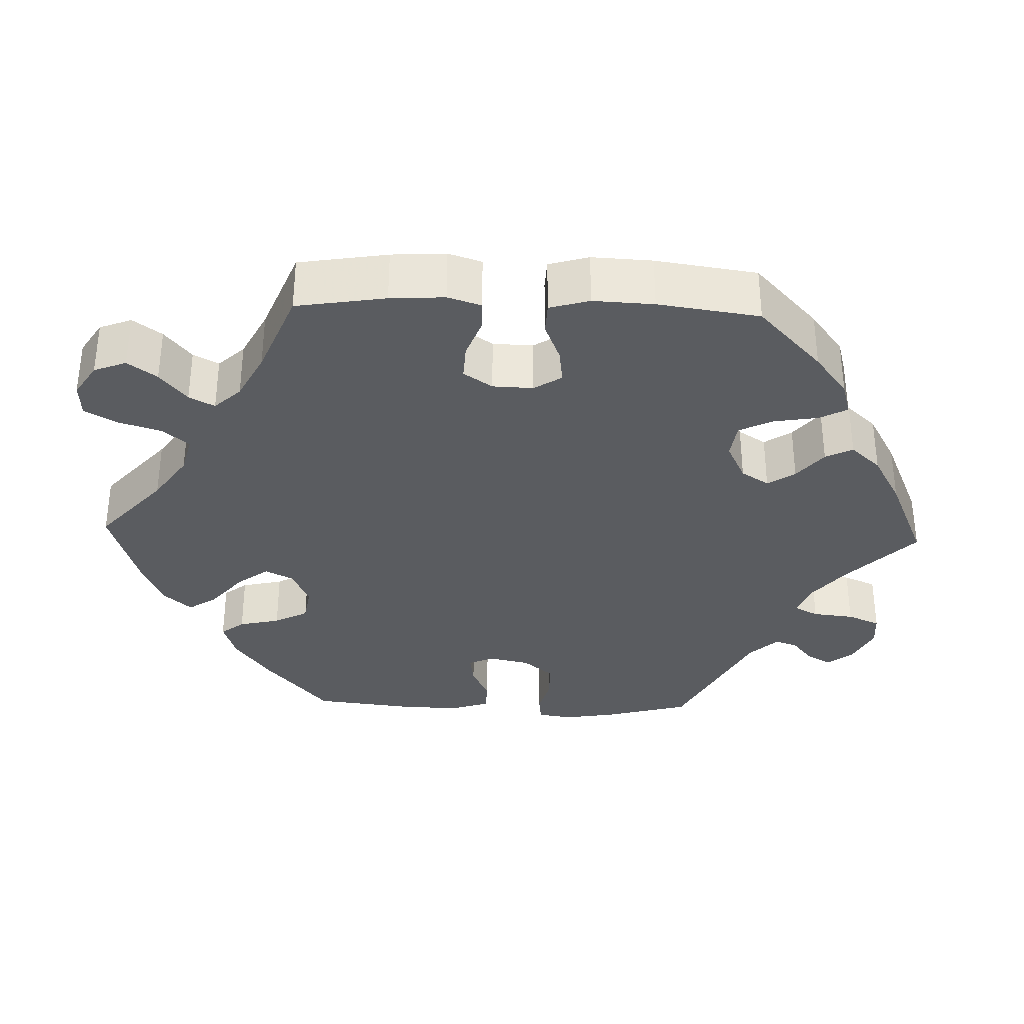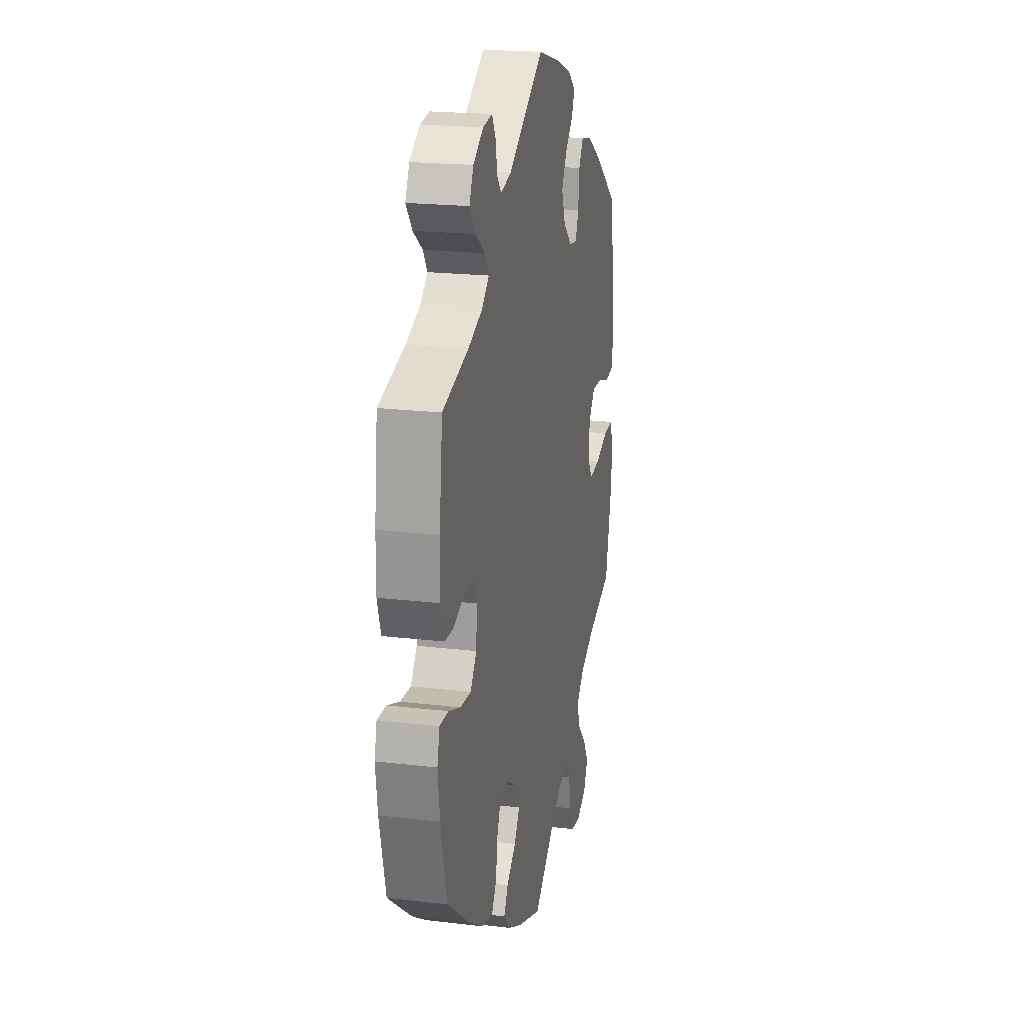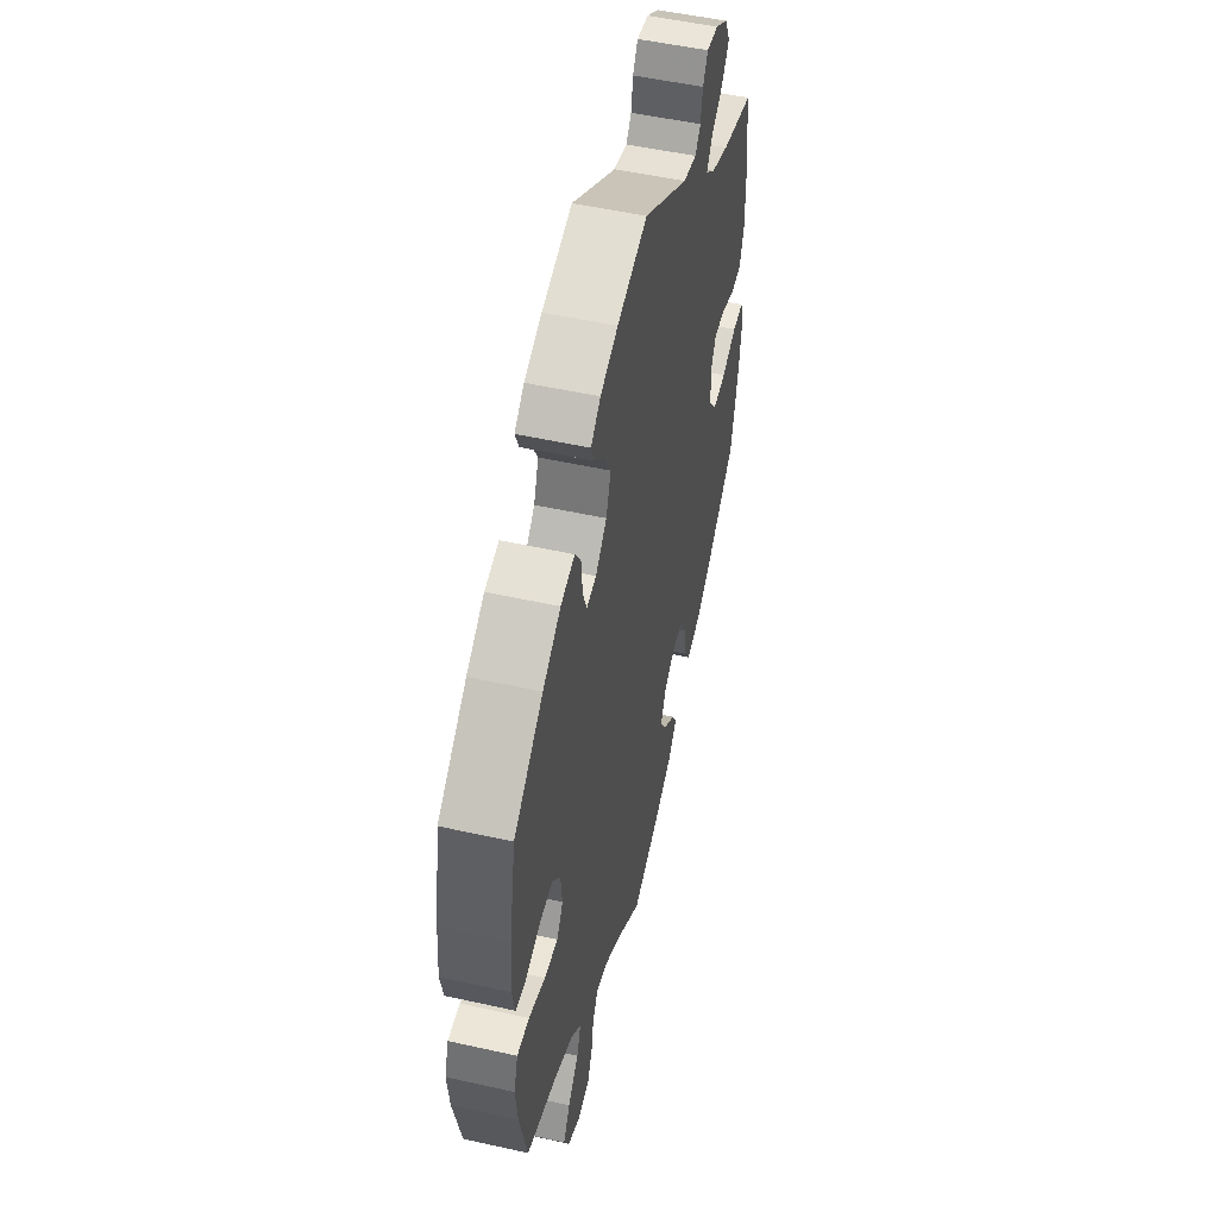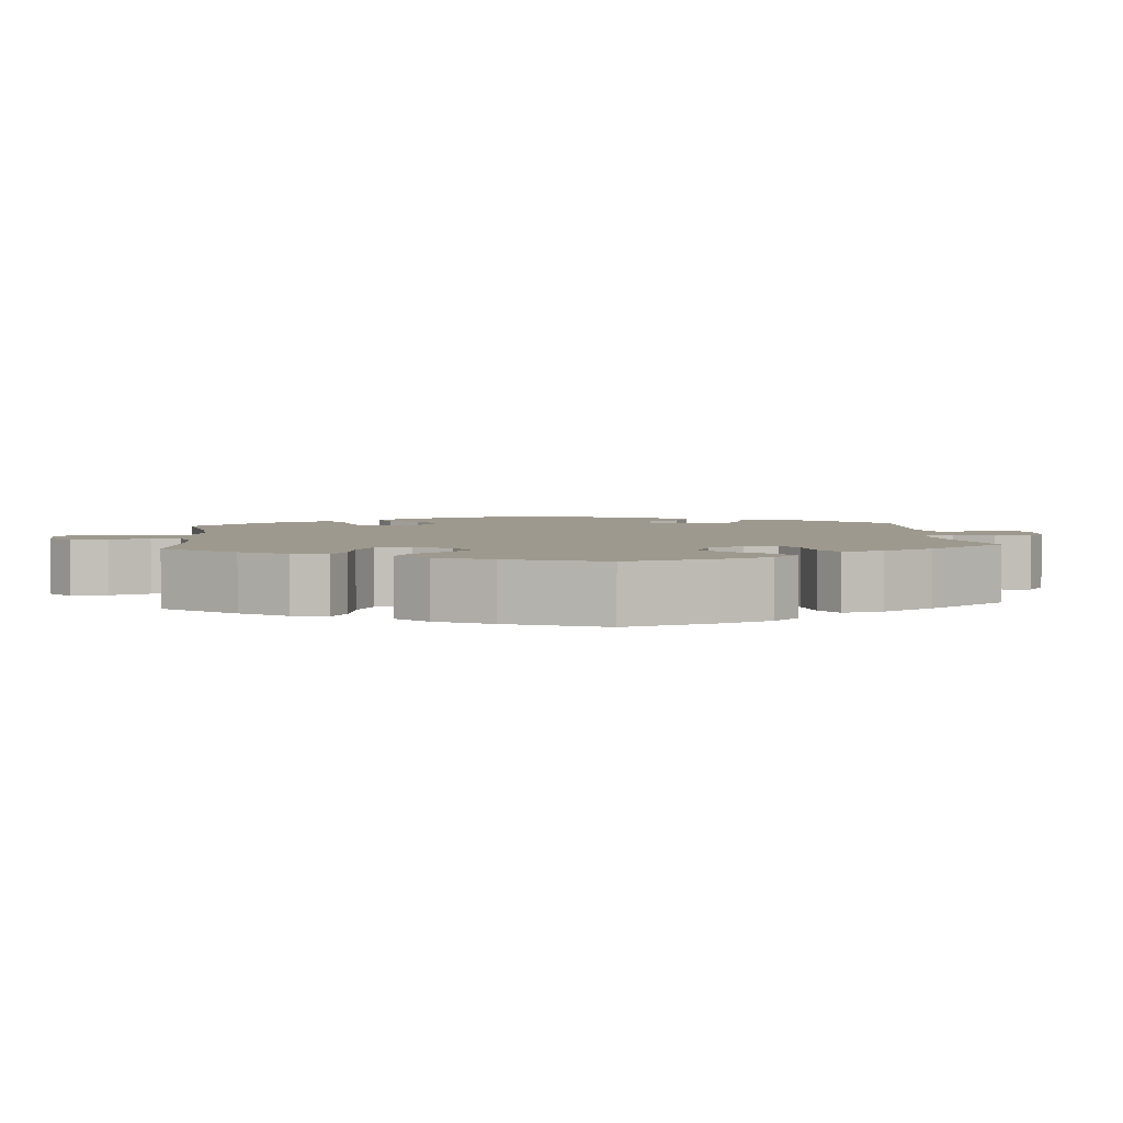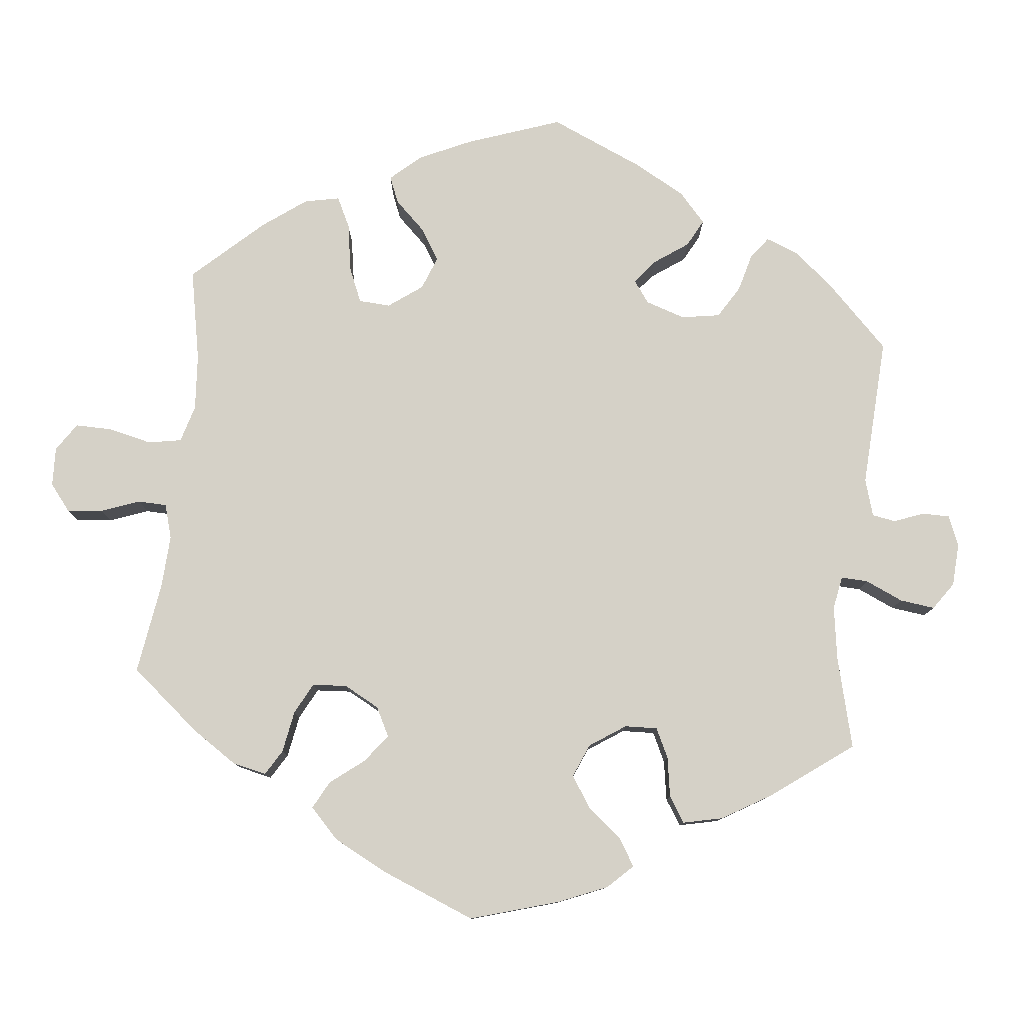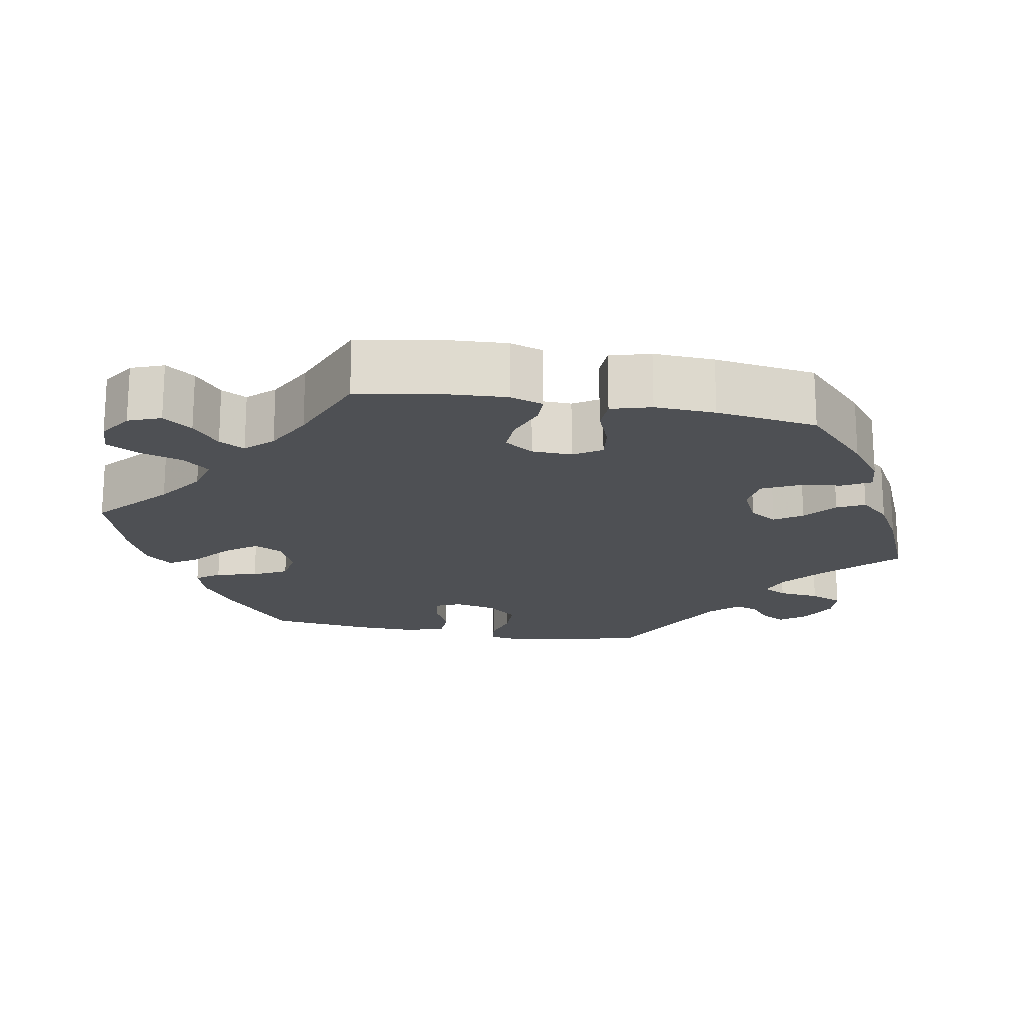
<metadata>
{"format":"obj","ext":"obj","renderer":"f3d","projection":"perspective","resolution":1024,"background":"white","views":[{"elev":-33.9,"azim":-152.0,"up":"+Y"},{"elev":20.4,"azim":-77.7,"up":"+Z"},{"elev":51.6,"azim":103.6,"up":"+Z"},{"elev":3.5,"azim":-125.4,"up":"+Y"},{"elev":78.8,"azim":-113.9,"up":"+Y"},{"elev":-18.8,"azim":-160.4,"up":"+Y"}]}
</metadata>
<code>
v -0.529 0.07 -0.171
v -0.538 0.07 -0.101
v -0.527 0.07 -0.057
v -0.486 0.07 -0.058
v -0.43 0.07 -0.079
v -0.381 0.07 -0.082
v -0.352 0.07 -0.044
v -0.348 0.07 0.013
v -0.368 0.07 0.051
v -0.411 0.07 0.048
v -0.461 0.07 0.029
v -0.501 0.07 0.031
v -0.517 0.07 0.082
v -0.516 0.07 0.159
v -0.501 0.07 0.289
v -0.381 0.07 0.323
v -0.315 0.07 0.349
v -0.281 0.07 0.378
v -0.3 0.07 0.408
v -0.344 0.07 0.44
v -0.372 0.07 0.477
v -0.353 0.07 0.517
v -0.306 0.07 0.548
v -0.263 0.07 0.554
v -0.245 0.07 0.523
v -0.238 0.07 0.481
v -0.218 0.07 0.457
v -0.168 0.07 0.469
v -0.001 0.07 0.578
v 0.111 0.07 0.548
v 0.176 0.07 0.524
v 0.212 0.07 0.495
v 0.198 0.07 0.462
v 0.161 0.07 0.425
v 0.137 0.07 0.381
v 0.155 0.07 0.333
v 0.196 0.07 0.296
v 0.232 0.07 0.292
v 0.247 0.07 0.33
v 0.252 0.07 0.385
v 0.274 0.07 0.42
v 0.326 0.07 0.409
v 0.392 0.07 0.369
v 0.5 0.07 0.289
v 0.524 0.07 0.16
v 0.531 0.07 0.083
v 0.52 0.07 0.031
v 0.482 0.07 0.026
v 0.429 0.07 0.042
v 0.379 0.07 0.044
v 0.349 0.07 0.007
v 0.343 0.07 -0.048
v 0.366 0.07 -0.083
v 0.416 0.07 -0.077
v 0.477 0.07 -0.054
v 0.522 0.07 -0.051
v 0.537 0.07 -0.096
v 0.529 0.07 -0.167
v 0.501 0.07 -0.289
v 0.383 0.07 -0.329
v 0.316 0.07 -0.361
v 0.28 0.07 -0.398
v 0.295 0.07 -0.44
v 0.335 0.07 -0.483
v 0.36 0.07 -0.525
v 0.34 0.07 -0.565
v 0.294 0.07 -0.589
v 0.249 0.07 -0.582
v 0.23 0.07 -0.539
v 0.221 0.07 -0.485
v 0.201 0.07 -0.453
v 0.155 0.07 -0.464
v 0.096 0.07 -0.502
v 0 0.07 -0.578
v -0.111 0.07 -0.536
v -0.175 0.07 -0.504
v -0.206 0.07 -0.47
v -0.187 0.07 -0.436
v -0.144 0.07 -0.4
v -0.119 0.07 -0.361
v -0.139 0.07 -0.32
v -0.184 0.07 -0.292
v -0.227 0.07 -0.294
v -0.245 0.07 -0.337
v -0.253 0.07 -0.393
v -0.275 0.07 -0.428
v -0.328 0.07 -0.415
v -0.395 0.07 -0.372
v -0.501 0.07 -0.289
v -0.529 0 -0.171
v -0.538 0 -0.101
v -0.527 0 -0.057
v -0.486 0 -0.058
v -0.43 0 -0.079
v -0.381 0 -0.082
v -0.352 0 -0.044
v -0.348 0 0.013
v -0.368 0 0.051
v -0.411 0 0.048
v -0.461 0 0.029
v -0.501 0 0.031
v -0.517 0 0.082
v -0.516 0 0.159
v -0.501 0 0.289
v -0.381 0 0.323
v -0.315 0 0.349
v -0.281 0 0.378
v -0.3 0 0.408
v -0.344 0 0.44
v -0.372 0 0.477
v -0.353 0 0.517
v -0.306 0 0.548
v -0.263 0 0.554
v -0.245 0 0.523
v -0.238 0 0.481
v -0.218 0 0.457
v -0.168 0 0.469
v -0.001 0 0.578
v 0.111 0 0.548
v 0.176 0 0.524
v 0.212 0 0.495
v 0.198 0 0.462
v 0.161 0 0.425
v 0.137 0 0.381
v 0.155 0 0.333
v 0.196 0 0.296
v 0.232 0 0.292
v 0.247 0 0.33
v 0.252 0 0.385
v 0.274 0 0.42
v 0.326 0 0.409
v 0.392 0 0.369
v 0.5 0 0.289
v 0.524 0 0.16
v 0.531 0 0.083
v 0.52 0 0.031
v 0.482 0 0.026
v 0.429 0 0.042
v 0.379 0 0.044
v 0.349 0 0.007
v 0.343 0 -0.048
v 0.366 0 -0.083
v 0.416 0 -0.077
v 0.477 0 -0.054
v 0.522 0 -0.051
v 0.537 0 -0.096
v 0.529 0 -0.167
v 0.501 0 -0.289
v 0.383 0 -0.329
v 0.316 0 -0.361
v 0.28 0 -0.398
v 0.295 0 -0.44
v 0.335 0 -0.483
v 0.36 0 -0.525
v 0.34 0 -0.565
v 0.294 0 -0.589
v 0.249 0 -0.582
v 0.23 0 -0.539
v 0.221 0 -0.485
v 0.201 0 -0.453
v 0.155 0 -0.464
v 0.096 0 -0.502
v 0 0 -0.578
v -0.111 0 -0.536
v -0.175 0 -0.504
v -0.206 0 -0.47
v -0.187 0 -0.436
v -0.144 0 -0.4
v -0.119 0 -0.361
v -0.139 0 -0.32
v -0.184 0 -0.292
v -0.227 0 -0.294
v -0.245 0 -0.337
v -0.253 0 -0.393
v -0.275 0 -0.428
v -0.328 0 -0.415
v -0.395 0 -0.372
v -0.501 0 -0.289
f 84 85 86 87
f 83 84 87 88
f 76 77 78 79
f 76 79 80
f 73 74 75 76
f 72 73 76 80
f 71 72 80 81
f 67 68 69 70
f 67 70 71
f 66 67 71
f 63 64 65 66
f 63 66 71
f 62 63 71 81
f 57 58 59 60
f 57 60 61
f 54 55 56 57
f 53 54 57 61
f 52 53 61 62
f 46 47 48 49
f 46 49 50
f 45 46 50
f 44 45 50
f 43 44 50 51
f 39 40 41 42
f 38 39 42 43
f 31 32 33 34
f 31 34 35
f 28 29 30 31
f 27 28 31 35
f 23 24 25 26
f 23 26 27
f 22 23 27
f 19 20 21 22
f 18 19 22 27
f 13 14 15 16
f 13 16 17
f 10 11 12 13
f 9 10 13 17
f 8 9 17 18
f 2 3 4 5
f 2 5 6
f 1 2 6
f 83 88 89 1
f 52 62 81 82
f 51 52 82 83
f 38 43 51 83
f 37 38 83
f 36 37 83
f 7 8 18 27
f 7 27 35 36
f 83 1 6
f 6 7 36 83
f 176 175 174 173
f 177 176 173 172
f 168 167 166 165
f 169 168 165
f 165 164 163 162
f 169 165 162 161
f 170 169 161 160
f 159 158 157 156
f 160 159 156
f 160 156 155
f 155 154 153 152
f 160 155 152
f 170 160 152 151
f 149 148 147 146
f 150 149 146
f 146 145 144 143
f 150 146 143 142
f 151 150 142 141
f 138 137 136 135
f 139 138 135
f 139 135 134
f 139 134 133
f 140 139 133 132
f 131 130 129 128
f 132 131 128 127
f 123 122 121 120
f 124 123 120
f 120 119 118 117
f 124 120 117 116
f 115 114 113 112
f 116 115 112
f 116 112 111
f 111 110 109 108
f 116 111 108 107
f 105 104 103 102
f 106 105 102
f 102 101 100 99
f 106 102 99 98
f 107 106 98 97
f 94 93 92 91
f 95 94 91
f 95 91 90
f 90 178 177 172
f 171 170 151 141
f 172 171 141 140
f 172 140 132 127
f 172 127 126
f 172 126 125
f 116 107 97 96
f 125 124 116 96
f 95 90 172
f 172 125 96 95
f 1 90 91 2
f 2 91 92 3
f 3 92 93 4
f 4 93 94 5
f 5 94 95 6
f 6 95 96 7
f 7 96 97 8
f 8 97 98 9
f 9 98 99 10
f 10 99 100 11
f 11 100 101 12
f 12 101 102 13
f 13 102 103 14
f 14 103 104 15
f 15 104 105 16
f 16 105 106 17
f 17 106 107 18
f 18 107 108 19
f 19 108 109 20
f 20 109 110 21
f 21 110 111 22
f 22 111 112 23
f 23 112 113 24
f 24 113 114 25
f 25 114 115 26
f 26 115 116 27
f 27 116 117 28
f 28 117 118 29
f 29 118 119 30
f 30 119 120 31
f 31 120 121 32
f 32 121 122 33
f 33 122 123 34
f 34 123 124 35
f 35 124 125 36
f 36 125 126 37
f 37 126 127 38
f 38 127 128 39
f 39 128 129 40
f 40 129 130 41
f 41 130 131 42
f 42 131 132 43
f 43 132 133 44
f 44 133 134 45
f 45 134 135 46
f 46 135 136 47
f 47 136 137 48
f 48 137 138 49
f 49 138 139 50
f 50 139 140 51
f 51 140 141 52
f 52 141 142 53
f 53 142 143 54
f 54 143 144 55
f 55 144 145 56
f 56 145 146 57
f 57 146 147 58
f 58 147 148 59
f 59 148 149 60
f 60 149 150 61
f 61 150 151 62
f 62 151 152 63
f 63 152 153 64
f 64 153 154 65
f 65 154 155 66
f 66 155 156 67
f 67 156 157 68
f 68 157 158 69
f 69 158 159 70
f 70 159 160 71
f 71 160 161 72
f 72 161 162 73
f 73 162 163 74
f 74 163 164 75
f 75 164 165 76
f 76 165 166 77
f 77 166 167 78
f 78 167 168 79
f 79 168 169 80
f 80 169 170 81
f 81 170 171 82
f 82 171 172 83
f 83 172 173 84
f 84 173 174 85
f 85 174 175 86
f 86 175 176 87
f 87 176 177 88
f 88 177 178 89
f 89 178 90 1

</code>
